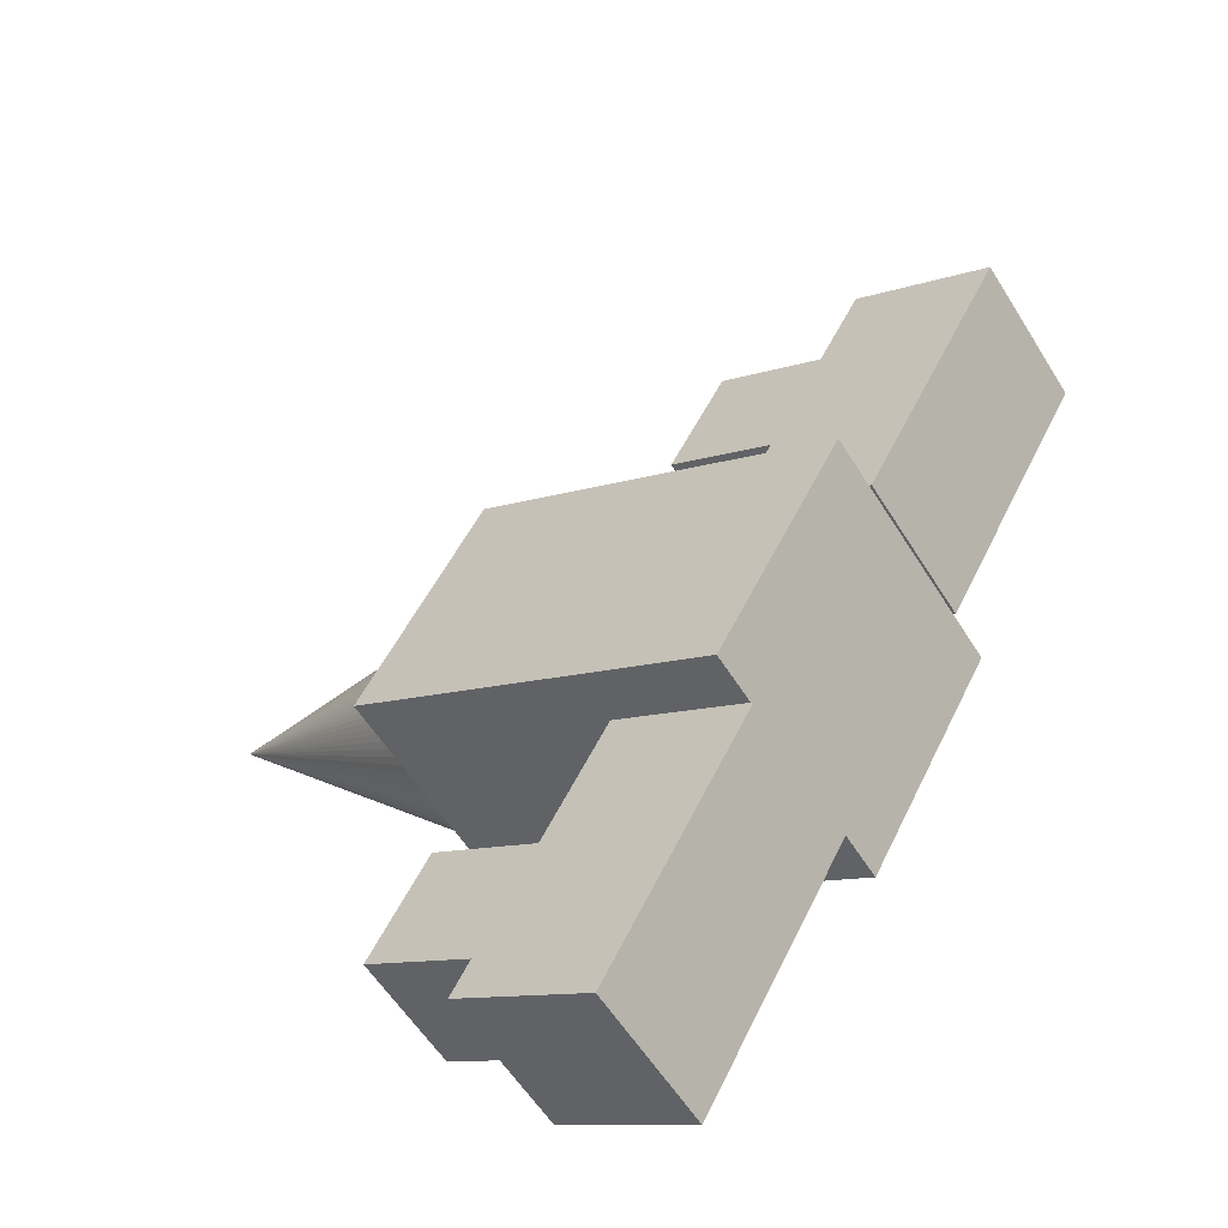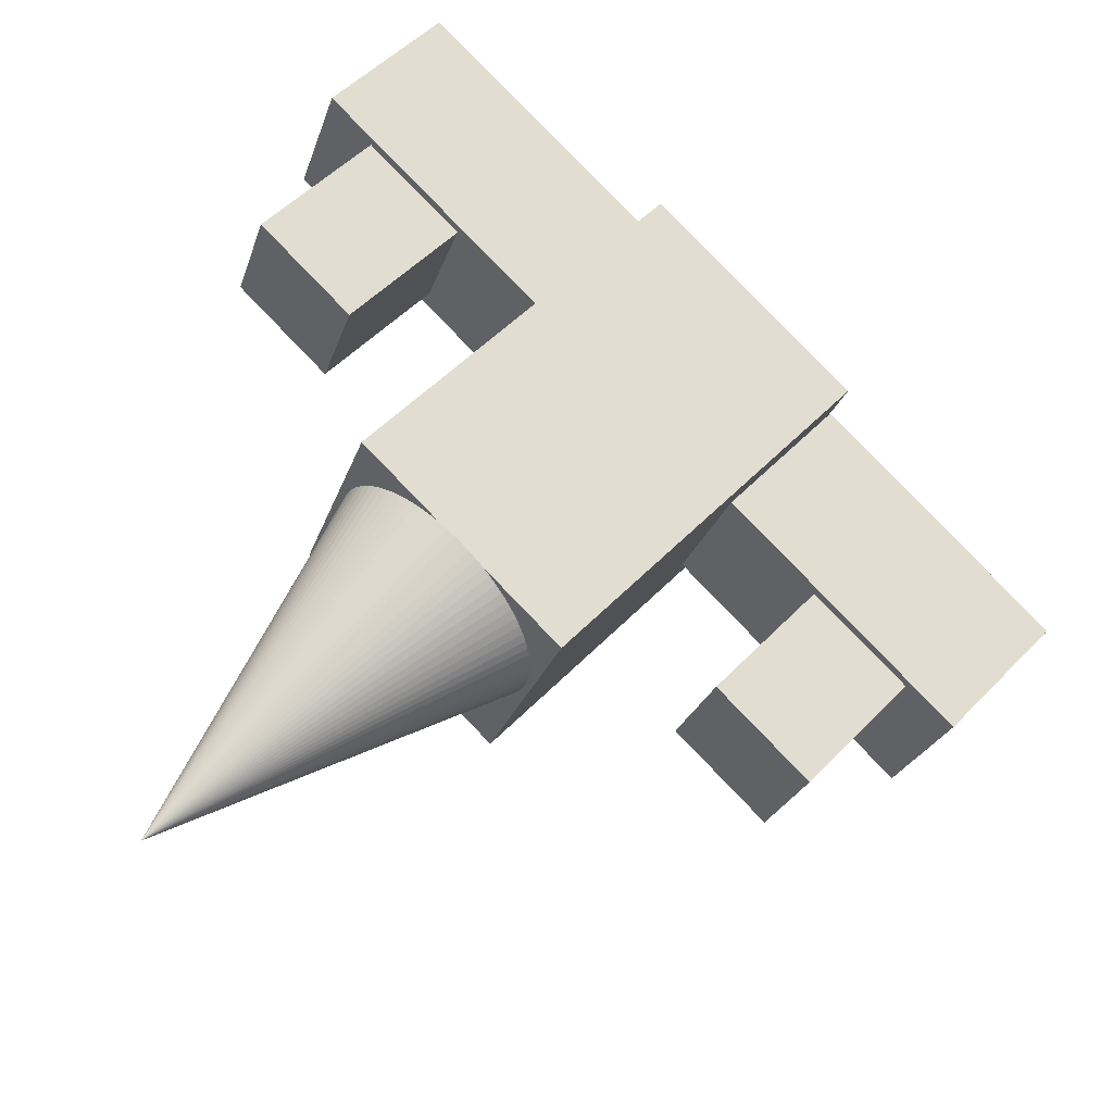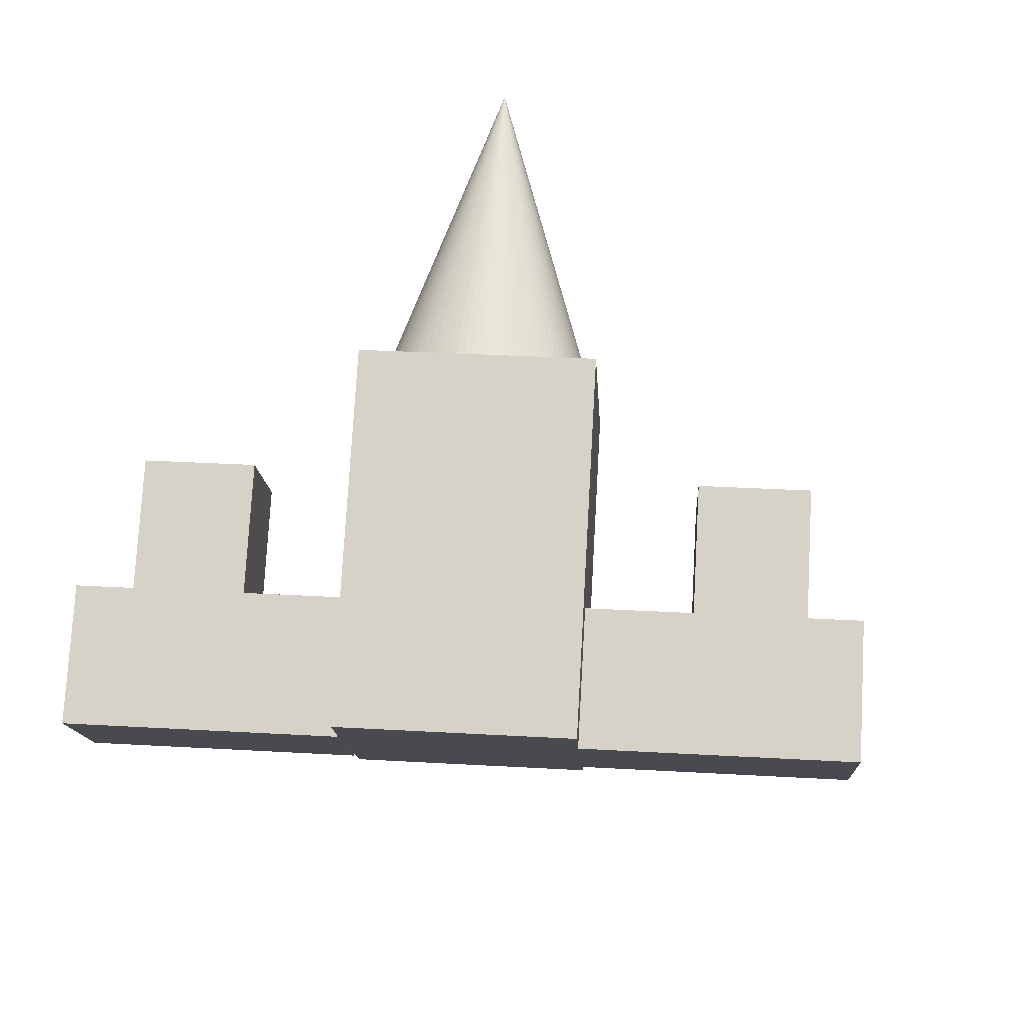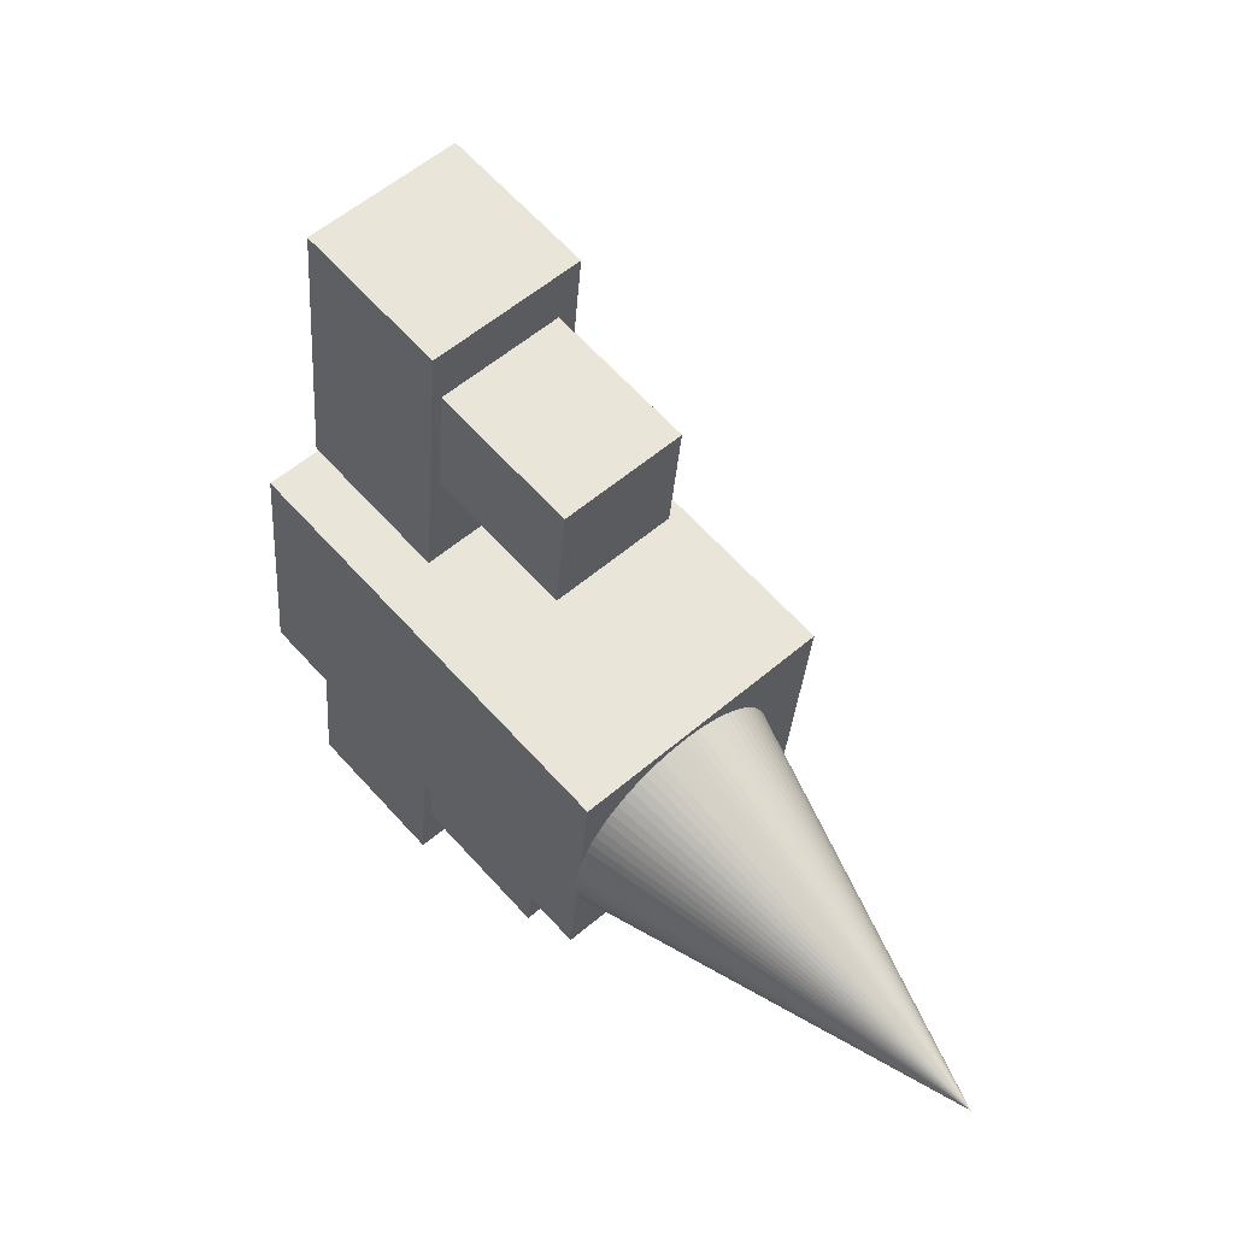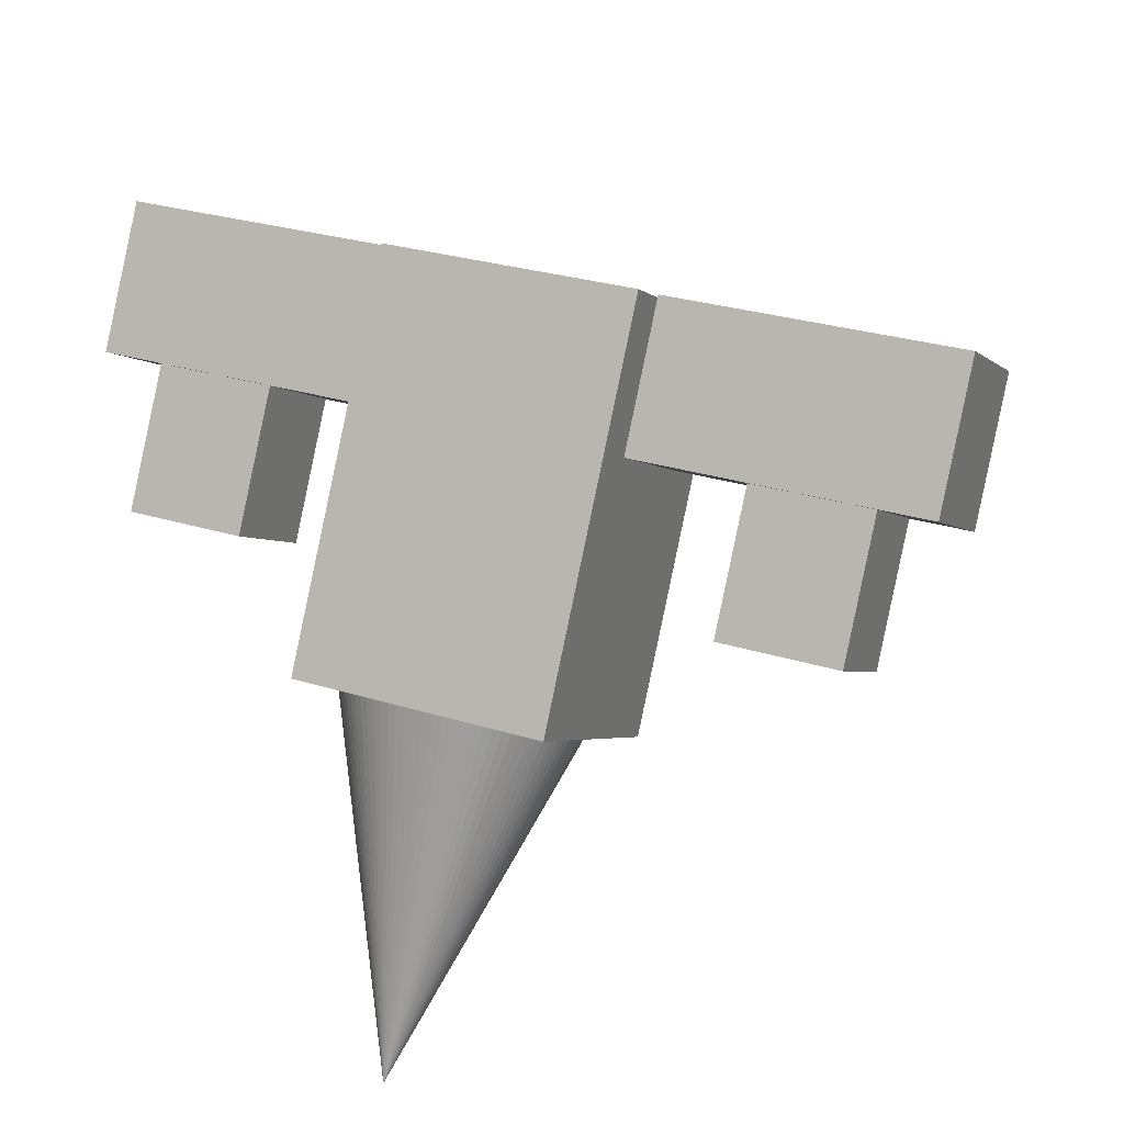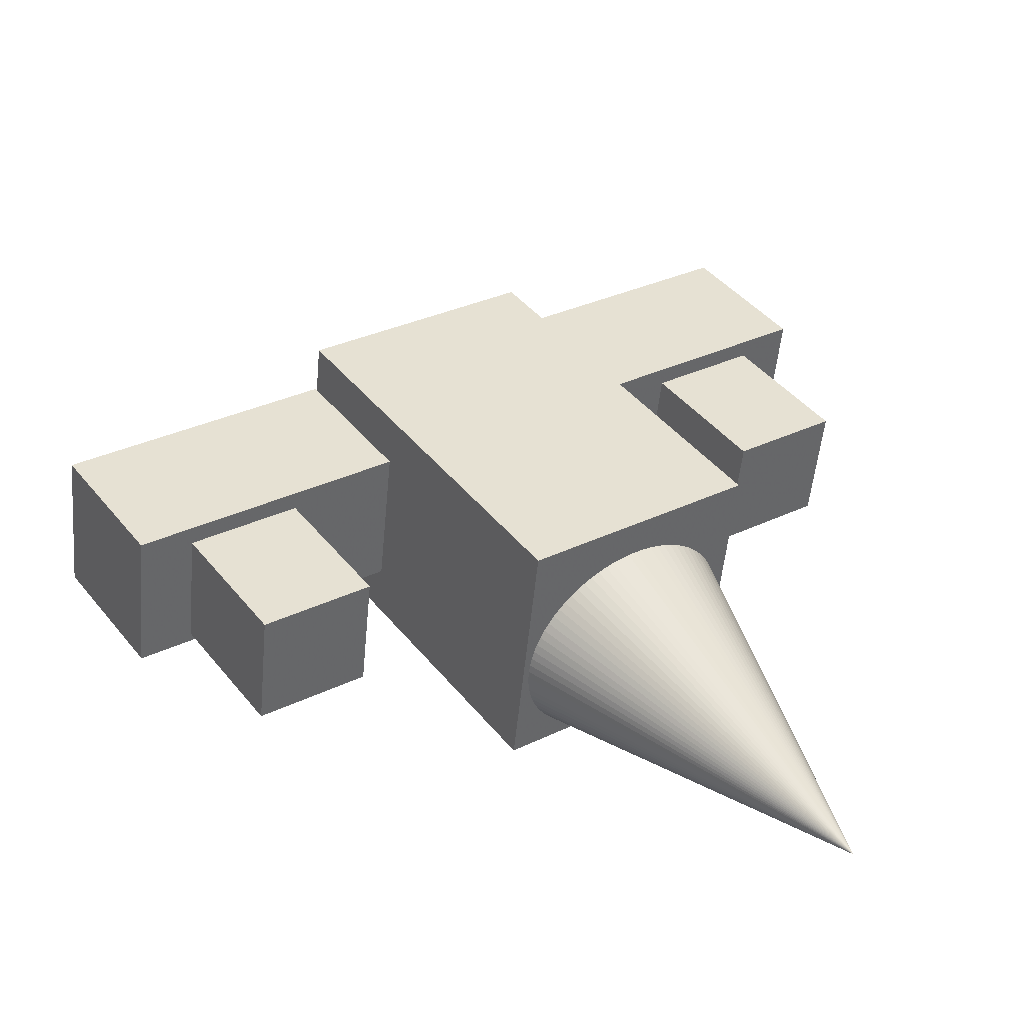
<metadata>
{"format":"obj","ext":"obj","renderer":"f3d","projection":"perspective","resolution":1024,"background":"white","views":[{"elev":75.0,"azim":116.8,"up":"+Y"},{"elev":-65.2,"azim":139.1,"up":"+Y"},{"elev":32.8,"azim":-152.2,"up":"+Z"},{"elev":-53.6,"azim":-94.2,"up":"+Y"},{"elev":-45.5,"azim":-173.4,"up":"+Y"},{"elev":-12.6,"azim":-27.6,"up":"+Y"}]}
</metadata>
<code>
o Object.1
v -141.1 151 150.9
v 11.39 -202.8 230.1
v 107.3 101.4 1.5e-05
v 202.9 -120.3 230.1
v 145.9 11.85 381.1
v 50.37 233.5 150.9
v -45.57 -70.7 381.1
v -84.16 18.81 1.5e-05
f 5 1 7
f 5 6 1
f 2 3 4
f 2 8 3
f 4 6 5
f 4 3 6
f 7 8 2
f 7 1 8
f 7 4 5
f 7 2 4
f 8 6 3
f 8 1 6
o Object.2
v -268.8 -41.13 189.7
v -207.4 -183.7 201.1
v -150.9 -64.67 118.1
v -116.5 -144.6 201.1
v -177.9 -1.953 189.7
v -143.5 -81.83 272.7
v -234.4 -121 272.7
v -241.8 -103.9 118.1
f 14 9 15
f 14 13 9
f 10 11 12
f 10 16 11
f 12 13 14
f 12 11 13
f 15 16 10
f 15 9 16
f 15 12 14
f 15 10 12
f 16 13 11
f 16 9 13
o Object.3
v 61.45 207.8 118.2
v 130 48.73 114.1
v 315.7 225.3 29.51
v 350.8 143.9 114.1
v 282.2 303 118.2
v 317.3 221.5 202.7
v 96.56 126.4 202.7
v 94.92 130.2 29.51
f 22 17 23
f 22 21 17
f 18 19 20
f 18 24 19
f 20 21 22
f 20 19 21
f 23 24 18
f 23 17 24
f 23 20 22
f 23 18 20
f 24 21 19
f 24 17 21
o Object.4
v 187.5 153.7 191.4
v 248.9 11.13 202.7
v 305.4 130.2 119.7
v 339.8 50.31 202.7
v 278.3 192.9 191.4
v 312.8 113 274.3
v 221.9 73.85 274.3
v 214.5 91.01 119.7
f 30 25 31
f 30 29 25
f 26 27 28
f 26 32 27
f 28 29 30
f 28 27 29
f 31 32 26
f 31 25 32
f 31 28 30
f 31 26 28
f 32 29 27
f 32 25 29
o Object.5
v 171 -63.1 298.5
v 173.2 -67.44 293.4
v 168.3 -59.03 303.5
v 165 -55.25 308.5
v 161.2 -51.78 313.4
v 157 -48.66 318.2
v 152.2 -45.88 322.8
v 147.1 -43.49 327.3
v 141.6 -41.47 331.5
v 135.7 -39.86 335.5
v 129.4 -38.66 339.3
v 82.86 -106.4 293.4
v 122.9 -37.88 342.7
v 116.2 -37.52 345.9
v 109.2 -37.58 348.7
v 102.1 -38.07 351.2
v 94.81 -38.98 353.3
v 87.48 -40.31 355.1
v 80.13 -42.04 356.5
v 72.8 -44.17 357.5
v 65.53 -46.68 358.1
v 58.36 -49.56 358.3
v 51.35 -52.79 358.1
v 44.53 -56.36 357.5
v 37.94 -60.23 356.5
v 31.64 -64.38 355.1
v 25.65 -68.8 353.3
v 20.01 -73.44 351.2
v 14.76 -78.29 348.7
v 9.927 -83.31 345.9
v 5.545 -88.48 342.7
v 1.641 -93.75 339.3
v -1.763 -99.1 335.5
v -4.645 -104.5 331.5
v -6.988 -109.9 327.3
v -8.776 -115.3 322.8
v -10 -120.6 318.2
v -10.65 -125.9 313.4
v -10.73 -131 308.5
v -10.22 -136 303.5
v -9.148 -140.8 298.5
v -7.505 -145.3 293.4
v 167.6 -303 497.5
v -5.304 -149.7 288.3
v -2.56 -153.7 283.2
v 0.7104 -157.5 278.2
v 4.487 -161 273.3
v 8.748 -164.1 268.5
v 13.46 -166.9 263.9
v 18.61 -169.3 259.5
v 24.15 -171.3 255.2
v 30.05 -172.9 251.2
v 36.28 -174.1 247.5
v 42.8 -174.9 244
v 49.56 -175.3 240.9
v 56.53 -175.2 238
v 63.66 -174.7 235.5
v 70.91 -173.8 233.4
v 78.23 -172.5 231.7
v 85.58 -170.7 230.3
v 92.91 -168.6 229.3
v 100.2 -166.1 228.7
v 107.4 -163.2 228.5
v 114.4 -160 228.7
v 121.2 -156.4 229.3
v 127.8 -152.5 230.3
v 134.1 -148.4 231.7
v 140.1 -144 233.4
v 145.7 -139.3 235.5
v 151 -134.5 238
v 155.8 -129.5 240.9
v 160.2 -124.3 244
v 164.1 -119 247.5
v 167.5 -113.7 251.2
v 170.4 -108.3 255.2
v 172.7 -102.9 259.5
v 174.5 -97.48 263.9
v 175.7 -92.15 268.5
v 176.4 -86.9 273.3
v 176.4 -81.78 278.2
v 175.9 -76.8 283.2
v 174.9 -72.01 288.3
f 44 33 34
f 33 75 34
f 44 35 33
f 35 75 33
f 44 36 35
f 36 75 35
f 44 37 36
f 37 75 36
f 44 38 37
f 38 75 37
f 44 39 38
f 39 75 38
f 44 40 39
f 40 75 39
f 44 41 40
f 41 75 40
f 44 42 41
f 42 75 41
f 44 43 42
f 43 75 42
f 44 45 43
f 45 75 43
f 44 46 45
f 46 75 45
f 44 47 46
f 47 75 46
f 44 48 47
f 48 75 47
f 44 49 48
f 49 75 48
f 44 50 49
f 50 75 49
f 44 51 50
f 51 75 50
f 44 52 51
f 52 75 51
f 44 53 52
f 53 75 52
f 44 54 53
f 54 75 53
f 44 55 54
f 55 75 54
f 44 56 55
f 56 75 55
f 44 57 56
f 57 75 56
f 44 58 57
f 58 75 57
f 44 59 58
f 59 75 58
f 44 60 59
f 60 75 59
f 44 61 60
f 61 75 60
f 44 62 61
f 62 75 61
f 44 63 62
f 63 75 62
f 44 64 63
f 64 75 63
f 44 65 64
f 65 75 64
f 44 66 65
f 66 75 65
f 44 67 66
f 67 75 66
f 44 68 67
f 68 75 67
f 44 69 68
f 69 75 68
f 44 70 69
f 70 75 69
f 44 71 70
f 71 75 70
f 44 72 71
f 72 75 71
f 44 73 72
f 73 75 72
f 44 74 73
f 74 75 73
f 44 76 74
f 76 75 74
f 44 77 76
f 77 75 76
f 44 78 77
f 78 75 77
f 44 79 78
f 79 75 78
f 44 80 79
f 80 75 79
f 44 81 80
f 81 75 80
f 44 82 81
f 82 75 81
f 44 83 82
f 83 75 82
f 44 84 83
f 84 75 83
f 44 85 84
f 85 75 84
f 44 86 85
f 86 75 85
f 44 87 86
f 87 75 86
f 44 88 87
f 88 75 87
f 44 89 88
f 89 75 88
f 44 90 89
f 90 75 89
f 44 91 90
f 91 75 90
f 44 92 91
f 92 75 91
f 44 93 92
f 93 75 92
f 44 94 93
f 94 75 93
f 44 95 94
f 95 75 94
f 44 96 95
f 96 75 95
f 44 97 96
f 97 75 96
f 44 98 97
f 98 75 97
f 44 99 98
f 99 75 98
f 44 100 99
f 100 75 99
f 44 101 100
f 101 75 100
f 44 102 101
f 102 75 101
f 44 103 102
f 103 75 102
f 44 104 103
f 104 75 103
f 44 105 104
f 105 75 104
f 44 106 105
f 106 75 105
f 44 107 106
f 107 75 106
f 44 108 107
f 108 75 107
f 44 109 108
f 109 75 108
f 44 110 109
f 110 75 109
f 44 111 110
f 111 75 110
f 44 112 111
f 112 75 111
f 44 113 112
f 113 75 112
f 44 114 113
f 114 75 113
f 44 34 114
f 34 75 114
o Object.6
v -350.8 30.06 118.2
v -282.2 -129 114.1
v -96.56 47.57 29.55
v -61.45 -33.86 114.1
v -130 125.2 118.2
v -94.92 43.79 202.8
v -315.7 -51.37 202.8
v -317.3 -47.58 29.55
f 120 115 121
f 120 119 115
f 116 117 118
f 116 122 117
f 118 119 120
f 118 117 119
f 121 122 116
f 121 115 122
f 121 118 120
f 121 116 118
f 122 119 117
f 122 115 119

</code>
